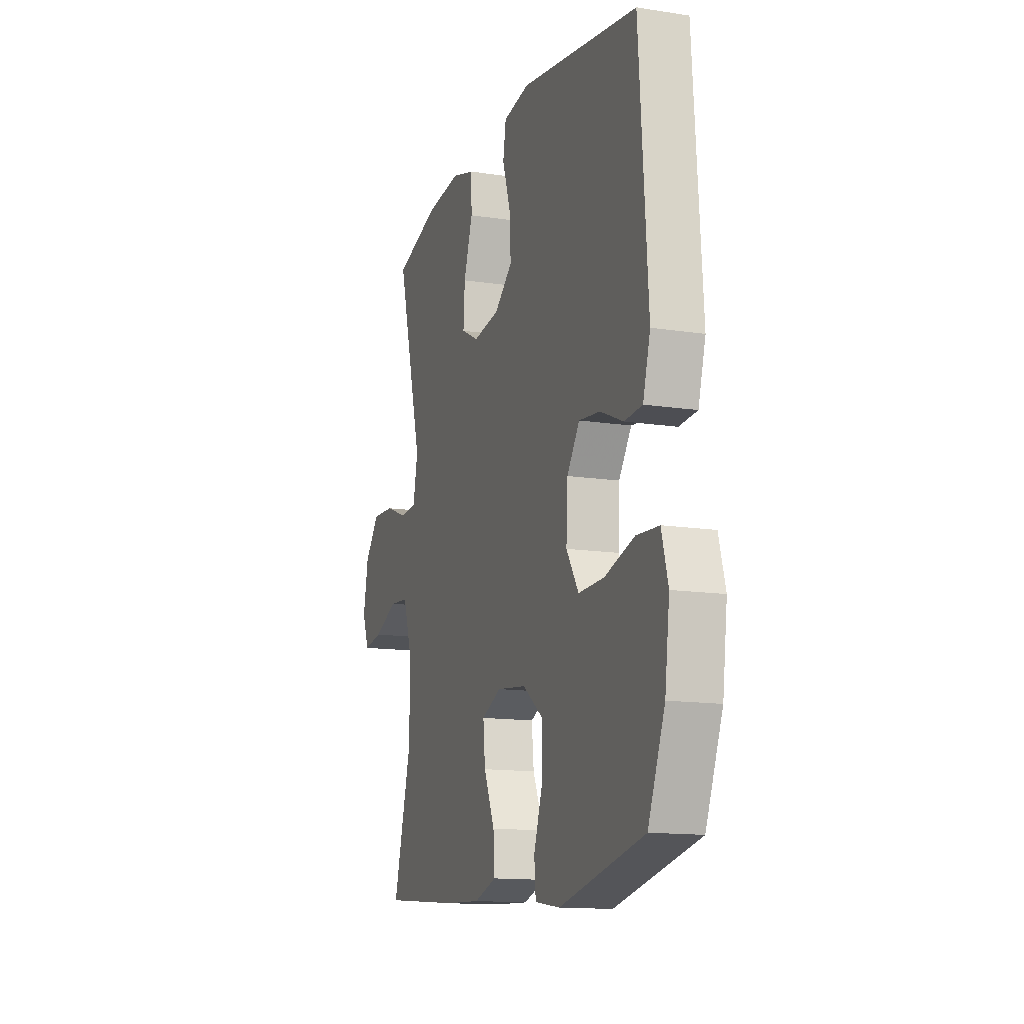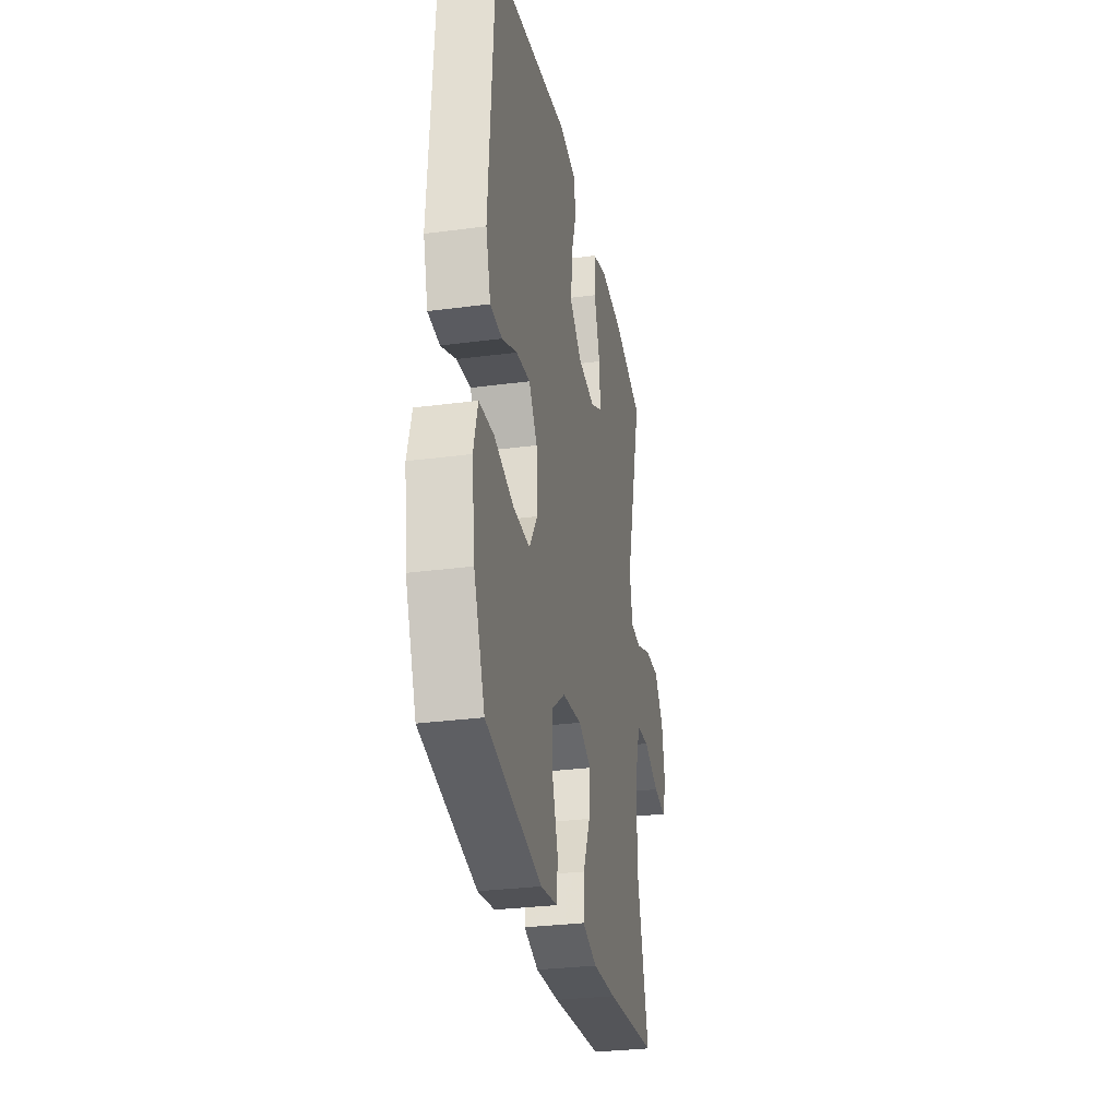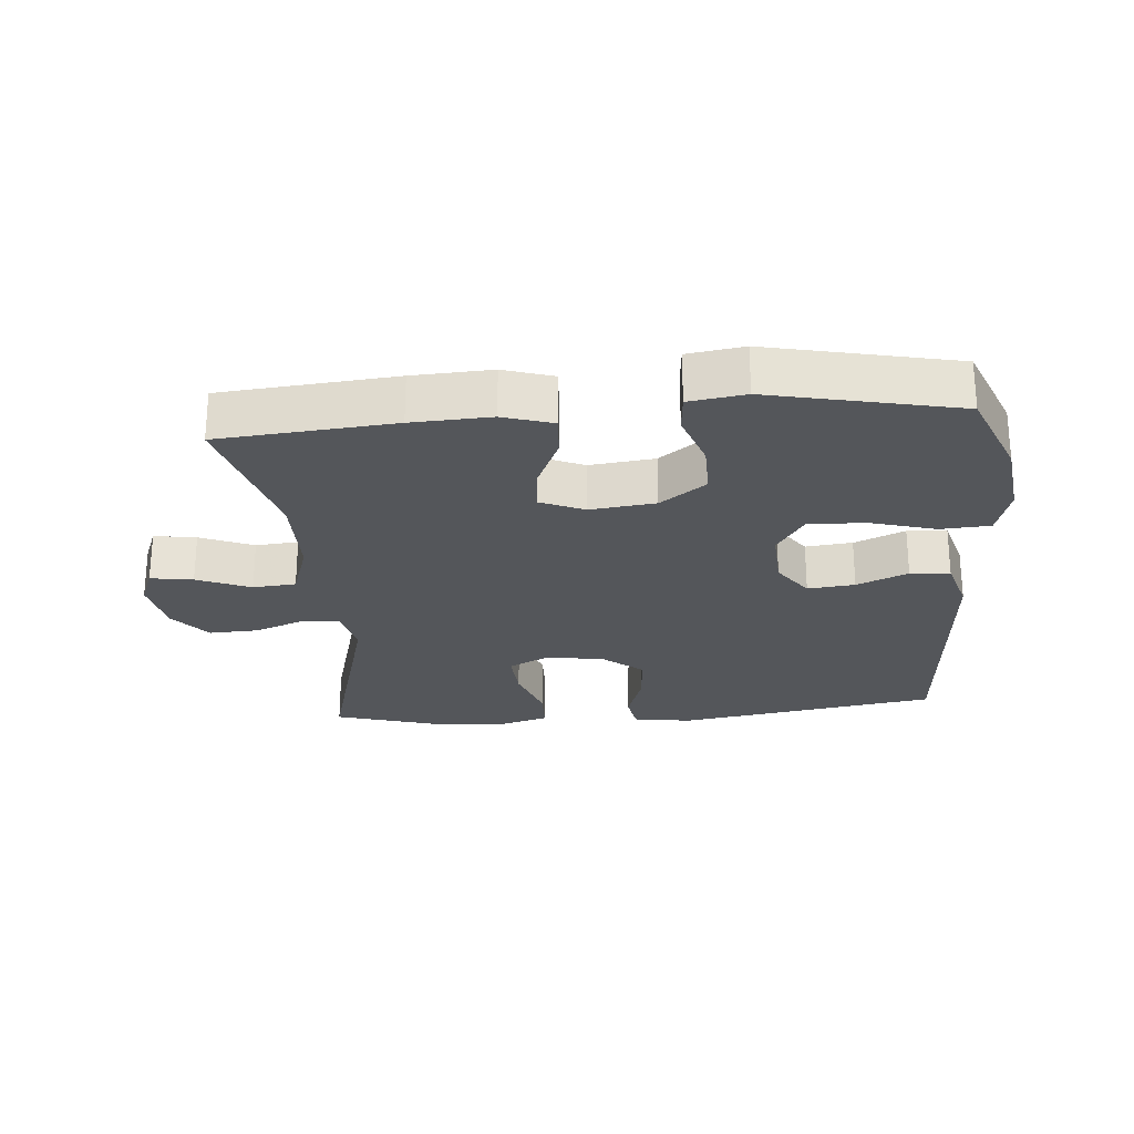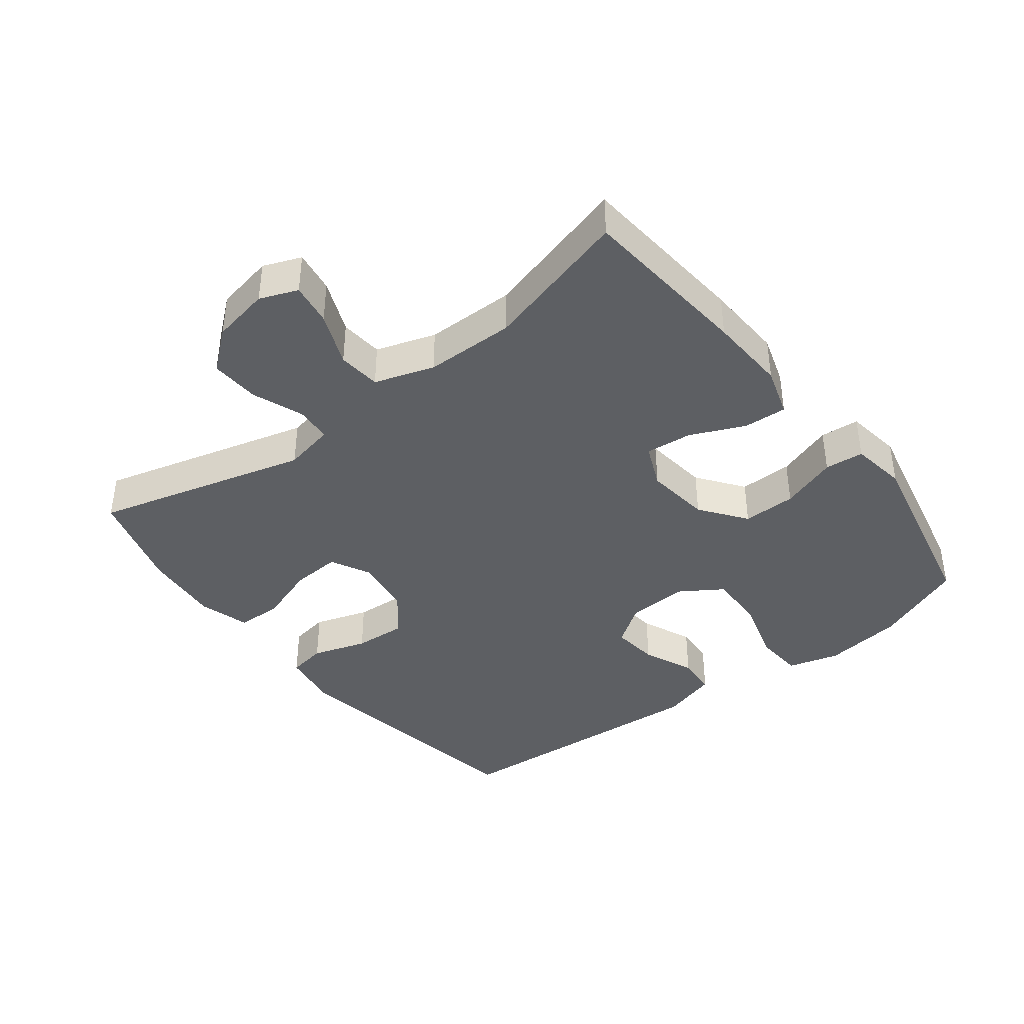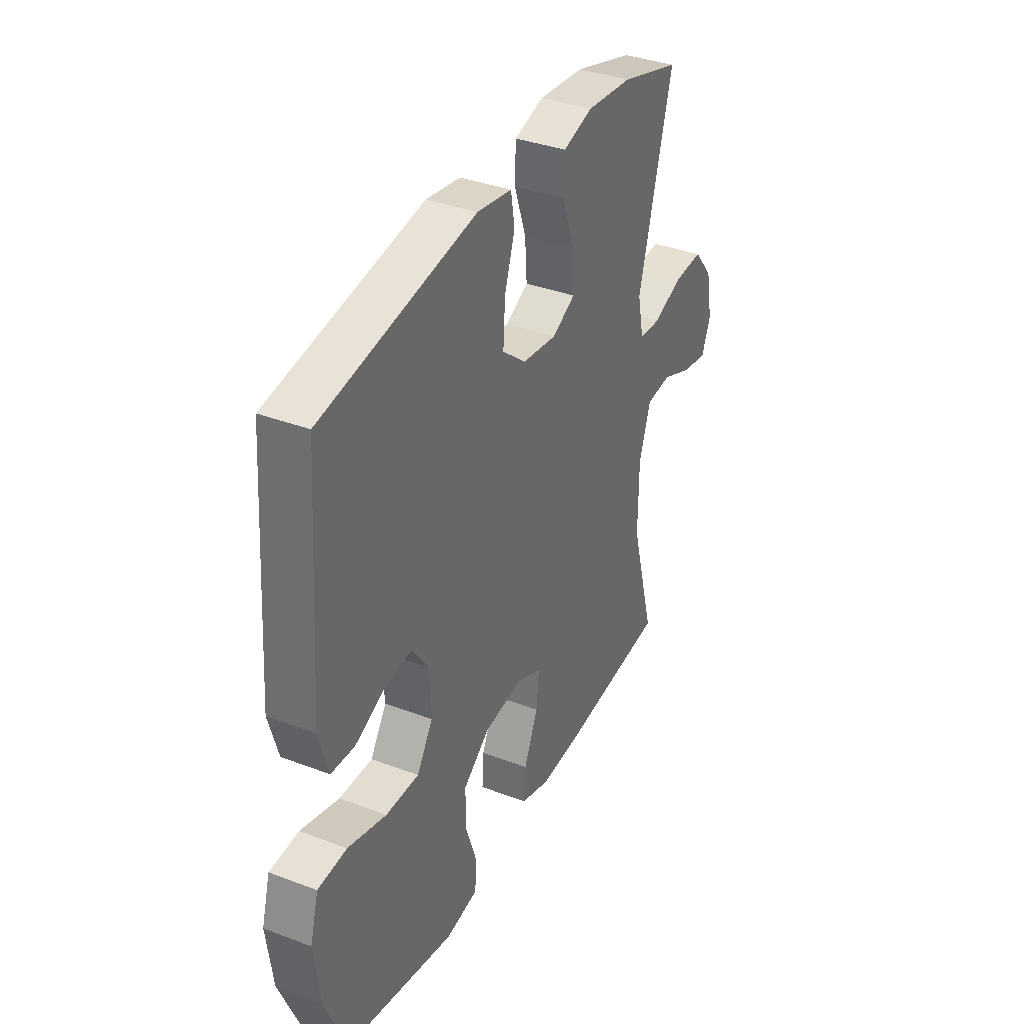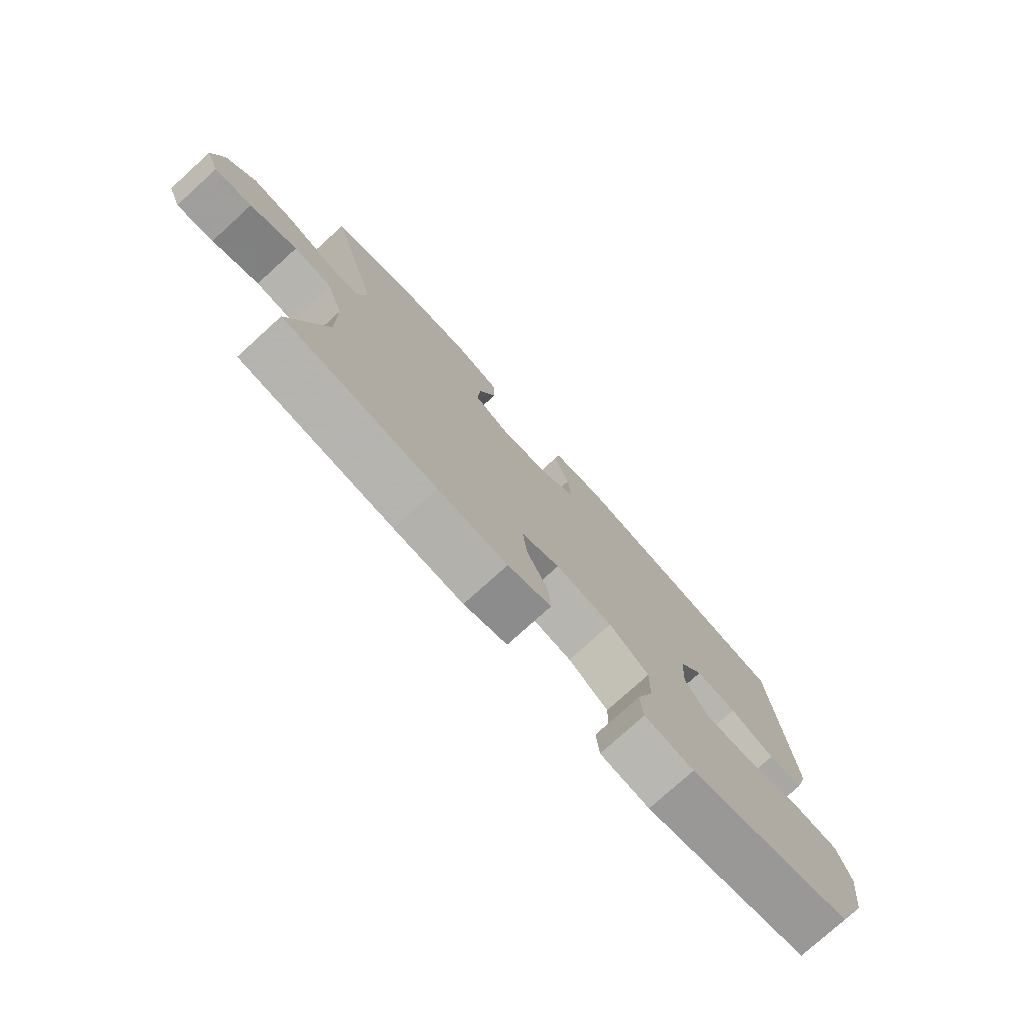
<metadata>
{"format":"obj","ext":"obj","renderer":"f3d","projection":"perspective","resolution":1024,"background":"white","views":[{"elev":-13.8,"azim":-109.0,"up":"+Z"},{"elev":-29.8,"azim":-79.0,"up":"+Z"},{"elev":-25.2,"azim":-175.3,"up":"+Y"},{"elev":-40.2,"azim":127.7,"up":"+Y"},{"elev":36.4,"azim":-63.8,"up":"+Z"},{"elev":-77.2,"azim":132.2,"up":"+Z"}]}
</metadata>
<code>
v 0.5 0.07 -0.5
v 0.233 0.07 -0.524
v 0.112 0.07 -0.53
v 0.036 0.07 -0.506
v 0.04 0.07 -0.44
v 0.077 0.07 -0.356
v 0.084 0.07 -0.285
v 0.017 0.07 -0.256
v -0.083 0.07 -0.268
v -0.153 0.07 -0.32
v -0.152 0.07 -0.402
v -0.122 0.07 -0.489
v -0.127 0.07 -0.549
v -0.213 0.07 -0.562
v -0.5 0.07 -0.5
v -0.557 0.07 -0.36
v -0.573 0.07 -0.238
v -0.551 0.07 -0.159
v -0.475 0.07 -0.154
v -0.374 0.07 -0.183
v -0.287 0.07 -0.185
v -0.245 0.07 -0.12
v -0.25 0.07 -0.027
v -0.293 0.07 0.034
v -0.365 0.07 0.026
v -0.443 0.07 -0.008
v -0.504 0.07 -0.004
v -0.529 0.07 0.082
v -0.5 0.07 0.5
v -0.098 0.07 0.567
v -0.008 0.07 0.553
v 0.002 0.07 0.494
v -0.025 0.07 0.411
v -0.03 0.07 0.331
v 0.032 0.07 0.28
v 0.122 0.07 0.268
v 0.182 0.07 0.299
v 0.177 0.07 0.375
v 0.146 0.07 0.465
v 0.148 0.07 0.534
v 0.225 0.07 0.557
v 0.344 0.07 0.546
v 0.5 0.07 0.5
v 0.412 0.07 0.173
v 0.428 0.07 0.095
v 0.484 0.07 0.091
v 0.562 0.07 0.121
v 0.638 0.07 0.125
v 0.688 0.07 0.064
v 0.705 0.07 -0.025
v 0.682 0.07 -0.083
v 0.617 0.07 -0.073
v 0.535 0.07 -0.039
v 0.469 0.07 -0.045
v 0.439 0.07 -0.136
v 0.438 0.07 -0.274
v 0.5 0 -0.5
v 0.233 0 -0.524
v 0.112 0 -0.53
v 0.036 0 -0.506
v 0.04 0 -0.44
v 0.077 0 -0.356
v 0.084 0 -0.285
v 0.017 0 -0.256
v -0.083 0 -0.268
v -0.153 0 -0.32
v -0.152 0 -0.402
v -0.122 0 -0.489
v -0.127 0 -0.549
v -0.213 0 -0.562
v -0.5 0 -0.5
v -0.557 0 -0.36
v -0.573 0 -0.238
v -0.551 0 -0.159
v -0.475 0 -0.154
v -0.374 0 -0.183
v -0.287 0 -0.185
v -0.245 0 -0.12
v -0.25 0 -0.027
v -0.293 0 0.034
v -0.365 0 0.026
v -0.443 0 -0.008
v -0.504 0 -0.004
v -0.529 0 0.082
v -0.5 0 0.5
v -0.098 0 0.567
v -0.008 0 0.553
v 0.002 0 0.494
v -0.025 0 0.411
v -0.03 0 0.331
v 0.032 0 0.28
v 0.122 0 0.268
v 0.182 0 0.299
v 0.177 0 0.375
v 0.146 0 0.465
v 0.148 0 0.534
v 0.225 0 0.557
v 0.344 0 0.546
v 0.5 0 0.5
v 0.412 0 0.173
v 0.428 0 0.095
v 0.484 0 0.091
v 0.562 0 0.121
v 0.638 0 0.125
v 0.688 0 0.064
v 0.705 0 -0.025
v 0.682 0 -0.083
v 0.617 0 -0.073
v 0.535 0 -0.039
v 0.469 0 -0.045
v 0.439 0 -0.136
v 0.438 0 -0.274
f 50 51 52 53
f 48 49 50 53
f 46 47 48 53
f 45 46 53 54
f 41 42 43 44
f 41 44 45
f 38 39 40 41
f 37 38 41 45
f 36 37 45 54
f 30 31 32 33
f 30 33 34
f 29 30 34
f 28 29 34 35
f 25 26 27 28
f 24 25 28 35
f 17 18 19 20
f 17 20 21
f 16 17 21
f 15 16 21
f 14 15 21
f 11 12 13 14
f 10 11 14 21
f 9 10 21 22
f 3 4 5 6
f 3 6 7
f 56 1 2 3
f 55 56 3 7
f 23 24 35 36
f 8 9 22 23
f 23 36 54 55
f 7 8 23 55
f 109 108 107 106
f 109 106 105 104
f 109 104 103 102
f 110 109 102 101
f 100 99 98 97
f 101 100 97
f 97 96 95 94
f 101 97 94 93
f 110 101 93 92
f 89 88 87 86
f 90 89 86
f 90 86 85
f 91 90 85 84
f 84 83 82 81
f 91 84 81 80
f 76 75 74 73
f 77 76 73
f 77 73 72
f 77 72 71
f 77 71 70
f 70 69 68 67
f 77 70 67 66
f 78 77 66 65
f 62 61 60 59
f 63 62 59
f 59 58 57 112
f 63 59 112 111
f 92 91 80 79
f 79 78 65 64
f 111 110 92 79
f 111 79 64 63
f 1 57 58 2
f 2 58 59 3
f 3 59 60 4
f 4 60 61 5
f 5 61 62 6
f 6 62 63 7
f 7 63 64 8
f 8 64 65 9
f 9 65 66 10
f 10 66 67 11
f 11 67 68 12
f 12 68 69 13
f 13 69 70 14
f 14 70 71 15
f 15 71 72 16
f 16 72 73 17
f 17 73 74 18
f 18 74 75 19
f 19 75 76 20
f 20 76 77 21
f 21 77 78 22
f 22 78 79 23
f 23 79 80 24
f 24 80 81 25
f 25 81 82 26
f 26 82 83 27
f 27 83 84 28
f 28 84 85 29
f 29 85 86 30
f 30 86 87 31
f 31 87 88 32
f 32 88 89 33
f 33 89 90 34
f 34 90 91 35
f 35 91 92 36
f 36 92 93 37
f 37 93 94 38
f 38 94 95 39
f 39 95 96 40
f 40 96 97 41
f 41 97 98 42
f 42 98 99 43
f 43 99 100 44
f 44 100 101 45
f 45 101 102 46
f 46 102 103 47
f 47 103 104 48
f 48 104 105 49
f 49 105 106 50
f 50 106 107 51
f 51 107 108 52
f 52 108 109 53
f 53 109 110 54
f 54 110 111 55
f 55 111 112 56
f 56 112 57 1

</code>
